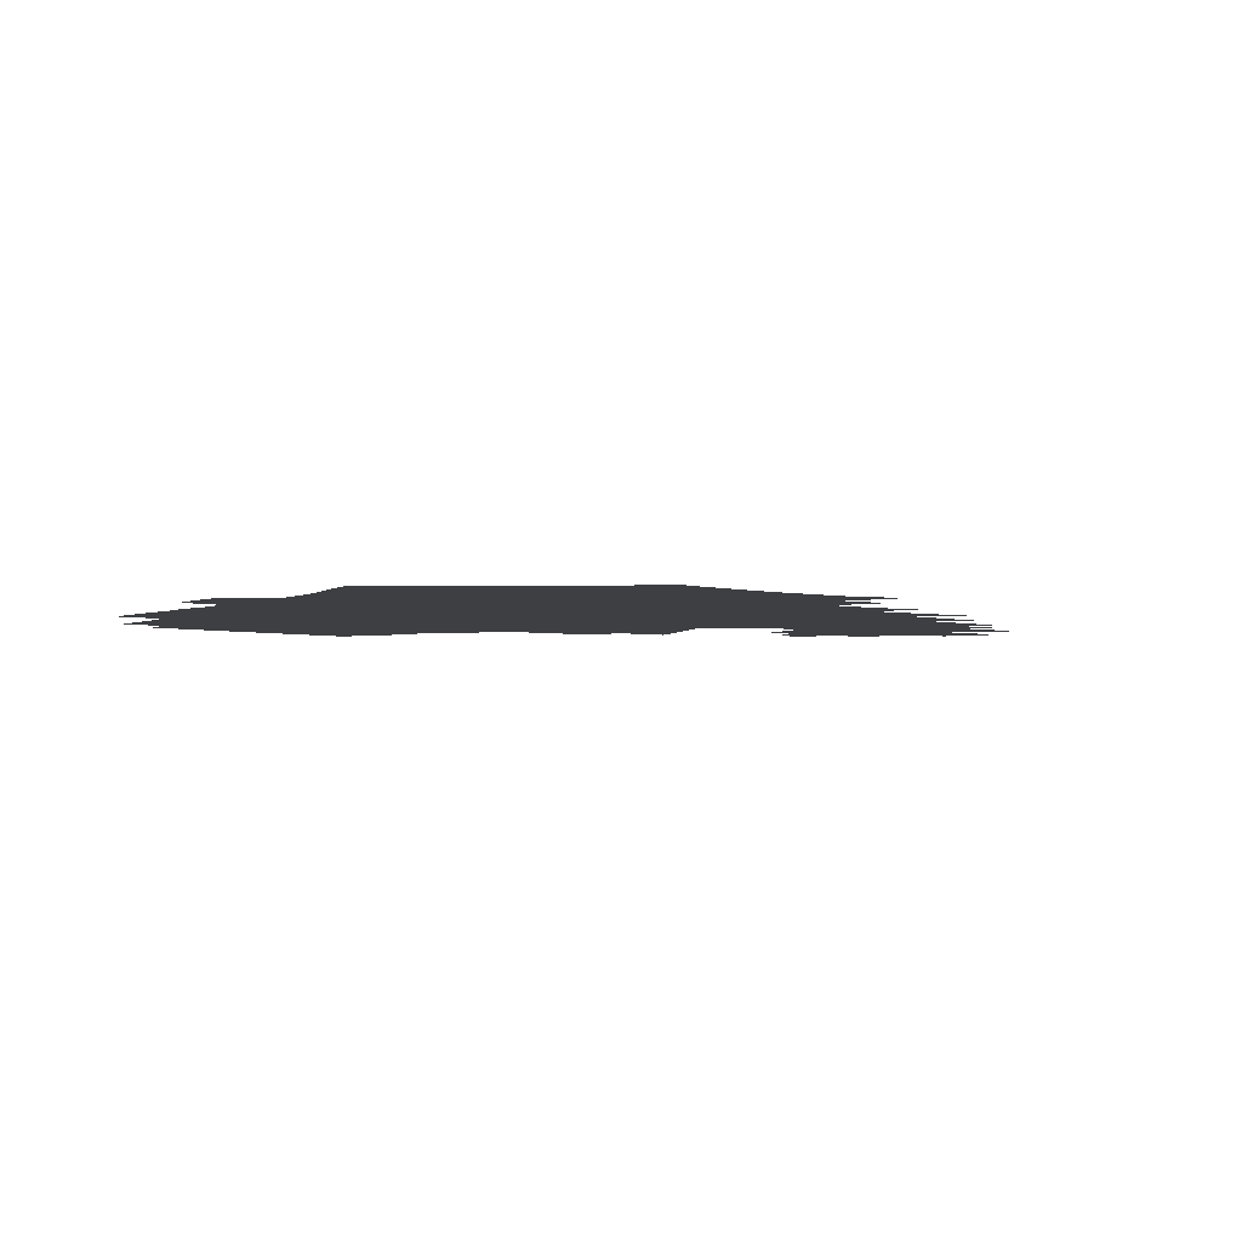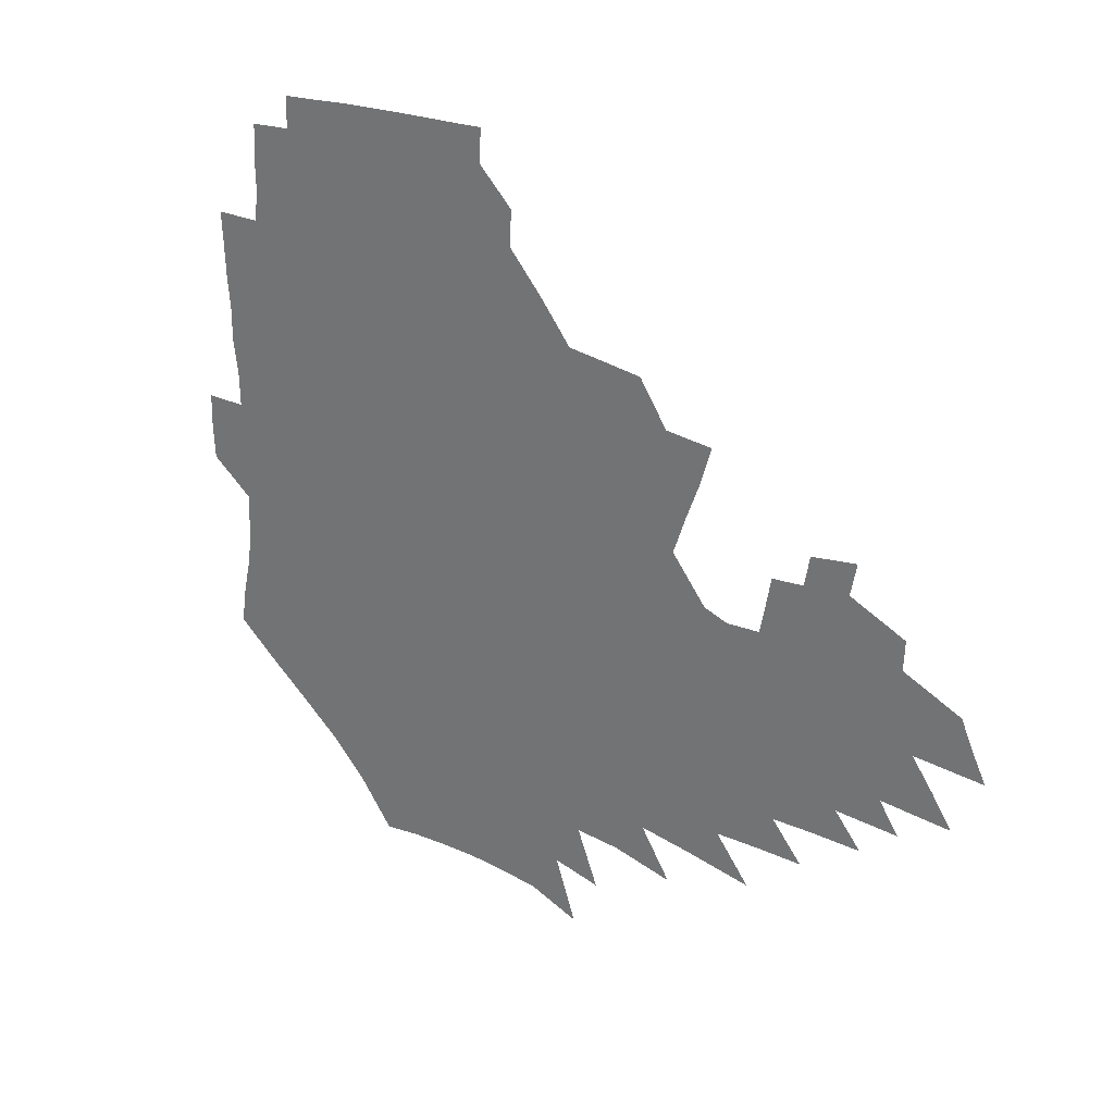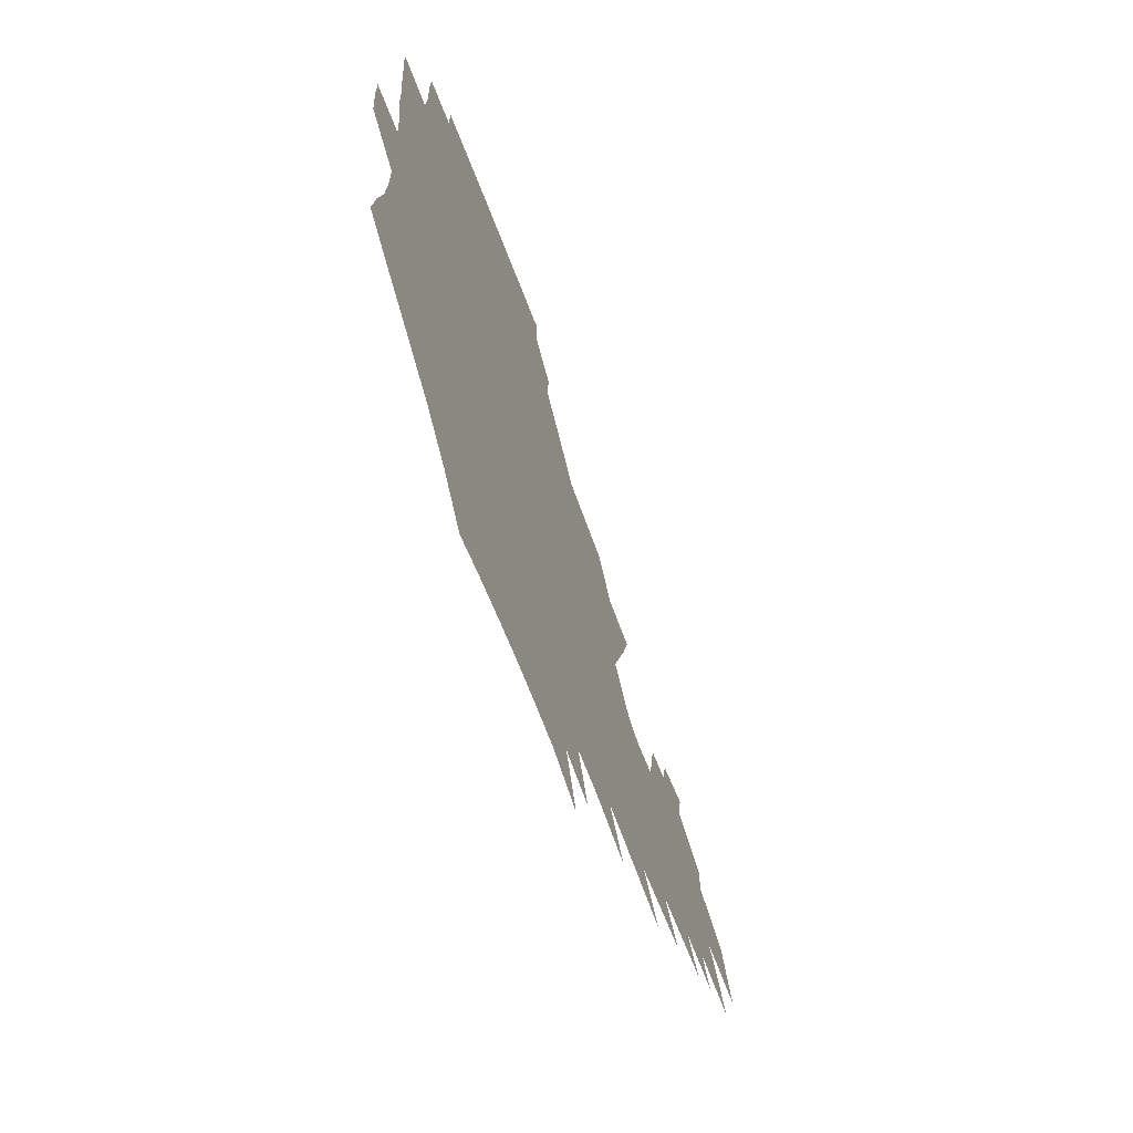
<metadata>
{"format":"obj","ext":"obj","renderer":"f3d","projection":"perspective","resolution":1024,"background":"white","views":[{"elev":-3.8,"azim":-36.5,"up":"+Z"},{"elev":26.1,"azim":40.4,"up":"+Y"},{"elev":-63.9,"azim":-69.9,"up":"+Y"}]}
</metadata>
<code>
v 187.5 253.5 0
v 186.6 268.2 0
v 186.8 282.7 0
v 199.1 175.5 0
v 201.6 191.8 0
v 205.6 208.7 0
v 207 224.4 0
v 207.6 239.6 0
v 206.4 254.3 0
v 206.3 268.9 0
v 206.1 283.4 0
v 205.6 298.1 0
v 203.4 312.9 0
v 203.3 327.5 0
v 201.9 342.1 0
v 201.1 356.5 0
v 200.2 370.5 0
v 217.3 161.9 0
v 218.6 177.9 0
v 221.8 194.6 0
v 223.9 210.4 0
v 227.2 226.3 0
v 228.1 240.9 0
v 225.6 255.3 0
v 225.3 269.9 0
v 224.6 284.5 0
v 224.2 299.1 0
v 223.6 313.7 0
v 222.3 328.4 0
v 222.3 342.9 0
v 222.7 357.1 0
v 221.9 371.1 0
v 223.4 385.3 0
v 223.1 399.4 0
v 224 413.3 0
v 236.6 148.4 0
v 235.8 163.9 0
v 238 180.4 0
v 239.3 196.1 0
v 240.9 211.7 0
v 242.3 226.8 0
v 244.7 242 0
v 242.5 256.2 0
v 241.1 270.7 0
v 240.5 285.3 0
v 241.6 299.9 0
v 240.1 314.6 0
v 239.7 329.3 0
v 240.5 343.9 0
v 240.8 358.3 0
v 240.5 372.7 0
v 241.3 386.9 0
v 242 401.1 0
v 243.4 414.9 0
v 243.9 428.7 0
v 255.6 134.6 0
v 256.1 151.4 0
v 256.2 167.3 0
v 256.4 182.7 0
v 257.2 198.2 0
v 257.6 213.1 0
v 258.1 227.8 0
v 259 242.5 0
v 258.1 256.8 0
v 257 271.3 0
v 256.5 286 0
v 255.8 300.7 0
v 255.7 315.5 0
v 256.5 330.3 0
v 256.7 344.8 0
v 257.3 359.3 0
v 257.1 373.8 0
v 257.6 388.2 0
v 258.7 402.5 0
v 259.7 416.4 0
v 260.7 430.1 0
v 272.6 119 0
v 274.6 138.7 0
v 274.3 154.6 0
v 273.6 169.8 0
v 273.9 185.1 0
v 273.3 199.7 0
v 273.7 214.4 0
v 273.7 228.8 0
v 273.5 243.1 0
v 272.4 257.4 0
v 271.5 271.9 0
v 270.8 286.6 0
v 270.8 301.3 0
v 270.8 316.1 0
v 271.5 330.9 0
v 271.6 345.5 0
v 271.5 360.2 0
v 272.7 374.8 0
v 273 389.2 0
v 274.7 403.7 0
v 274.9 417.6 0
v 276.5 431.5 0
v 288.4 100.3 0
v 290.2 123.2 0
v 290.5 141 0
v 289.7 156.5 0
v 289.8 172.2 0
v 289.3 186.8 0
v 289 201.2 0
v 288.8 215.5 0
v 288.8 229.6 0
v 287.8 243.6 0
v 286.9 257.8 0
v 285.8 272.4 0
v 285.8 287 0
v 285.4 301.7 0
v 285.6 316.5 0
v 286.1 331.3 0
v 286.4 346.1 0
v 287.1 360.9 0
v 287.4 375.6 0
v 288.5 390.3 0
v 289 404.6 0
v 290.1 418.8 0
v 290.7 432.5 0
v 305.6 103.1 0
v 306.1 125.9 0
v 305.5 142.9 0
v 304.6 158.2 0
v 304.2 173.6 0
v 303.8 188.3 0
v 302.9 202.1 0
v 303.4 216.6 0
v 303.5 230.3 0
v 302.2 244 0
v 301 258.2 0
v 300.2 272.7 0
v 300.1 287.2 0
v 299.8 302.1 0
v 300.4 316.9 0
v 300.5 331.7 0
v 301.2 346.6 0
v 301.7 361.3 0
v 302.2 376.1 0
v 303.1 390.9 0
v 303.4 405.2 0
v 304.5 419.5 0
v 305.1 433.4 0
v 322.4 104.8 0
v 321.1 126.7 0
v 319.9 143.8 0
v 318.9 159.7 0
v 318.2 175.1 0
v 317.5 189.5 0
v 317.1 203.6 0
v 317 217.4 0
v 317.1 230.9 0
v 316.2 244.2 0
v 315.2 258.1 0
v 314.4 272.8 0
v 314.1 287.5 0
v 314.1 302.3 0
v 314.5 317 0
v 315.1 331.8 0
v 315.7 346.6 0
v 316.4 361.5 0
v 316.9 376.4 0
v 317.7 391.4 0
v 318.3 405.9 0
v 318.9 420.2 0
v 319.5 434.2 0
v 339.1 105.9 0
v 336.2 126.9 0
v 334.4 143.9 0
v 332.8 160.4 0
v 331.7 176.2 0
v 330.9 190.2 0
v 330.3 204.3 0
v 329.9 217.8 0
v 329.8 231.4 0
v 329.3 244.4 0
v 328.9 257.9 0
v 328.2 272.7 0
v 327.9 287.9 0
v 328.3 302.3 0
v 328.9 316.8 0
v 329.6 331.7 0
v 330.4 346.6 0
v 331.1 361.5 0
v 331.9 376.5 0
v 332.5 391.6 0
v 333.2 406.2 0
v 333.7 420.7 0
v 334.1 434.9 0
v 356.2 105.8 0
v 351.9 126.8 0
v 349 144.6 0
v 347 160.5 0
v 345.2 176.5 0
v 344 190.9 0
v 343.2 204.8 0
v 342.6 218.5 0
v 342.3 231.7 0
v 342.1 244.6 0
v 341.9 258 0
v 341.7 272.4 0
v 341.7 287.4 0
v 342.4 301.8 0
v 343.3 316.4 0
v 344.4 331.1 0
v 345.2 346.2 0
v 346.3 361.2 0
v 347.3 376.3 0
v 348 391.5 0
v 348.2 406.7 0
v 348.9 421.3 0
v 349.5 435.8 0
v 374 105 0
v 368.4 126.3 0
v 364.1 144.9 0
v 361.3 161.1 0
v 358.6 177.1 0
v 357.5 190.9 0
v 356.2 205.1 0
v 355.3 218.8 0
v 354.7 232.1 0
v 354.6 244.8 0
v 354.8 257.8 0
v 355.1 271.9 0
v 355.7 286.2 0
v 356.6 300.7 0
v 357.8 315.3 0
v 359.2 330.4 0
v 360.5 345.4 0
v 361.9 360.5 0
v 363.1 375.8 0
v 364 391.3 0
v 364.6 406.7 0
v 396.9 97.92 0
v 387.4 123.9 0
v 379.8 145.5 0
v 375.9 161.6 0
v 372.9 177.1 0
v 370.4 192 0
v 369.2 205.4 0
v 367.7 219.4 0
v 367.1 232.3 0
v 366.9 244.9 0
v 367.4 257.7 0
v 368.2 271.1 0
v 369.3 284.9 0
v 370.6 299.1 0
v 372.2 314 0
v 374 329.2 0
v 375.9 344.2 0
v 377.6 359.5 0
v 379.3 375 0
v 409 120.4 0
v 399.3 143.7 0
v 391.3 162.1 0
v 387.4 177.2 0
v 384.7 191.7 0
v 382.1 206 0
v 380.1 219.8 0
v 379.3 232.4 0
v 379.3 244.8 0
v 379.9 257.3 0
v 381 270.2 0
v 382.4 283.6 0
v 384.4 297.7 0
v 386.5 312.4 0
v 388.9 327.5 0
v 391.2 342.6 0
v 393.8 357.9 0
v 419.6 143.4 0
v 410.2 160.9 0
v 405.2 175.7 0
v 401.3 190.3 0
v 397 205.1 0
v 394.2 218.9 0
v 393.8 231.5 0
v 393 244.3 0
v 392.9 256.8 0
v 394.2 269.5 0
v 396.1 282.6 0
v 398.1 296.2 0
v 401 310.7 0
v 403.7 325.4 0
v 406.8 340.6 0
v 411 356.5 0
v 446.7 139 0
v 433.2 158.8 0
v 423.7 174.8 0
v 419.8 188.6 0
v 413.8 203.7 0
v 408.4 218.5 0
v 407.5 230.9 0
v 407 243.5 0
v 407.5 255.9 0
v 408.4 268.5 0
v 409.7 281.3 0
v 412.2 294.4 0
v 416 308.7 0
v 419.1 323.3 0
v 423.1 338.6 0
v 428.4 354.9 0
v 458.1 156.6 0
v 448.1 172.2 0
v 441 186.5 0
v 433.2 201.6 0
v 425 217.2 0
v 421.9 230.2 0
v 420.8 242.6 0
v 421.9 254.6 0
v 422.8 266.9 0
v 424 279.3 0
v 427.8 292 0
v 432 306.1 0
v 436.4 321.1 0
v 441.2 336.8 0
v 486 153.3 0
v 471 171.3 0
v 461 185.8 0
v 454 199.4 0
v 444.7 214.9 0
v 438.9 228.6 0
v 437.2 240.8 0
v 437.9 252.6 0
v 438.3 264.5 0
v 441.6 276 0
v 445.7 287.4 0
v 451.2 302.8 0
v 457.6 319.2 0
v 462.8 335.4 0
v 490.4 172.6 0
v 479.3 186.9 0
v 470.5 200.3 0
v 463.9 213.2 0
v 456.3 227.2 0
v 453 239.1 0
v 454.4 249.8 0
v 456.8 260 0
v 461.4 268.9 0
v 510.8 173.6 0
v 497.3 188.7 0
v 487.6 201.7 0
v 478.1 214.9 0
v 472.2 226.8 0
v 468.1 238 0
v 467.2 248.1 0
v 468.5 257.3 0
v 472.1 265.8 0
v 516.5 190 0
v 507.1 202.5 0
v 499.3 214.6 0
v 492 226.1 0
v 488 236.9 0
v 485.1 247.1 0
v 484.9 256.9 0
v 487.3 267.1 0
v 489.7 278.8 0
v 492.1 291.2 0
v 537.5 190.7 0
v 525.8 204 0
v 521.4 215.2 0
v 513.7 226.6 0
v 509.4 237.5 0
v 507.3 248.4 0
v 506.2 259.2 0
v 504.6 270 0
v 504.9 281 0
v 506.4 292.9 0
v 508.8 305.5 0
v 553.5 204 0
v 545.1 216.1 0
v 538.7 227.6 0
v 533.2 238.9 0
v 530.5 249.9 0
v 528.2 261 0
v 526.5 272.2 0
v 527 283.8 0
v 526.6 295.4 0
v 529.4 309 0
v 575.9 215.5 0
v 567.1 228 0
v 557.7 240.2 0
v 554.6 251.2 0
v 552 262.1 0
v 551 273.1 0
v 551.7 285.4 0
v 588.4 239.6 0
v 582.3 251.4 0
v 576.9 262.9 0
f 8 9 1
f 1 9 2
f 9 10 2
f 2 10 3
f 10 11 3
f 18 19 4
f 4 19 5
f 19 20 5
f 5 20 6
f 20 21 6
f 6 21 7
f 21 22 7
f 7 22 8
f 22 23 8
f 8 23 9
f 23 24 9
f 9 24 10
f 24 25 10
f 10 25 11
f 25 26 11
f 11 26 12
f 26 27 12
f 12 27 13
f 27 28 13
f 13 28 14
f 28 29 14
f 14 29 15
f 29 30 15
f 15 30 16
f 30 31 16
f 16 31 17
f 31 32 17
f 36 37 18
f 18 37 19
f 37 38 19
f 19 38 20
f 38 39 20
f 20 39 21
f 39 40 21
f 21 40 22
f 40 41 22
f 22 41 23
f 41 42 23
f 23 42 24
f 42 43 24
f 24 43 25
f 43 44 25
f 25 44 26
f 44 45 26
f 26 45 27
f 45 46 27
f 27 46 28
f 46 47 28
f 28 47 29
f 47 48 29
f 29 48 30
f 48 49 30
f 30 49 31
f 49 50 31
f 31 50 32
f 50 51 32
f 32 51 33
f 51 52 33
f 33 52 34
f 52 53 34
f 34 53 35
f 53 54 35
f 56 57 36
f 36 57 37
f 57 58 37
f 37 58 38
f 58 59 38
f 38 59 39
f 59 60 39
f 39 60 40
f 60 61 40
f 40 61 41
f 61 62 41
f 41 62 42
f 62 63 42
f 42 63 43
f 63 64 43
f 43 64 44
f 64 65 44
f 44 65 45
f 65 66 45
f 45 66 46
f 66 67 46
f 46 67 47
f 67 68 47
f 47 68 48
f 68 69 48
f 48 69 49
f 69 70 49
f 49 70 50
f 70 71 50
f 50 71 51
f 71 72 51
f 51 72 52
f 72 73 52
f 52 73 53
f 73 74 53
f 53 74 54
f 74 75 54
f 54 75 55
f 75 76 55
f 77 78 56
f 56 78 57
f 78 79 57
f 57 79 58
f 79 80 58
f 58 80 59
f 80 81 59
f 59 81 60
f 81 82 60
f 60 82 61
f 82 83 61
f 61 83 62
f 83 84 62
f 62 84 63
f 84 85 63
f 63 85 64
f 85 86 64
f 64 86 65
f 86 87 65
f 65 87 66
f 87 88 66
f 66 88 67
f 88 89 67
f 67 89 68
f 89 90 68
f 68 90 69
f 90 91 69
f 69 91 70
f 91 92 70
f 70 92 71
f 92 93 71
f 71 93 72
f 93 94 72
f 72 94 73
f 94 95 73
f 73 95 74
f 95 96 74
f 74 96 75
f 96 97 75
f 75 97 76
f 97 98 76
f 99 100 77
f 77 100 78
f 100 101 78
f 78 101 79
f 101 102 79
f 79 102 80
f 102 103 80
f 80 103 81
f 103 104 81
f 81 104 82
f 104 105 82
f 82 105 83
f 105 106 83
f 83 106 84
f 106 107 84
f 84 107 85
f 107 108 85
f 85 108 86
f 108 109 86
f 86 109 87
f 109 110 87
f 87 110 88
f 110 111 88
f 88 111 89
f 111 112 89
f 89 112 90
f 112 113 90
f 90 113 91
f 113 114 91
f 91 114 92
f 114 115 92
f 92 115 93
f 115 116 93
f 93 116 94
f 116 117 94
f 94 117 95
f 117 118 95
f 95 118 96
f 118 119 96
f 96 119 97
f 119 120 97
f 97 120 98
f 120 121 98
f 99 122 100
f 122 123 100
f 100 123 101
f 123 124 101
f 101 124 102
f 124 125 102
f 102 125 103
f 125 126 103
f 103 126 104
f 126 127 104
f 104 127 105
f 127 128 105
f 105 128 106
f 128 129 106
f 106 129 107
f 129 130 107
f 107 130 108
f 130 131 108
f 108 131 109
f 131 132 109
f 109 132 110
f 132 133 110
f 110 133 111
f 133 134 111
f 111 134 112
f 134 135 112
f 112 135 113
f 135 136 113
f 113 136 114
f 136 137 114
f 114 137 115
f 137 138 115
f 115 138 116
f 138 139 116
f 116 139 117
f 139 140 117
f 117 140 118
f 140 141 118
f 118 141 119
f 141 142 119
f 119 142 120
f 142 143 120
f 120 143 121
f 143 144 121
f 122 145 123
f 145 146 123
f 123 146 124
f 146 147 124
f 124 147 125
f 147 148 125
f 125 148 126
f 148 149 126
f 126 149 127
f 149 150 127
f 127 150 128
f 150 151 128
f 128 151 129
f 151 152 129
f 129 152 130
f 152 153 130
f 130 153 131
f 153 154 131
f 131 154 132
f 154 155 132
f 132 155 133
f 155 156 133
f 133 156 134
f 156 157 134
f 134 157 135
f 157 158 135
f 135 158 136
f 158 159 136
f 136 159 137
f 159 160 137
f 137 160 138
f 160 161 138
f 138 161 139
f 161 162 139
f 139 162 140
f 162 163 140
f 140 163 141
f 163 164 141
f 141 164 142
f 164 165 142
f 142 165 143
f 165 166 143
f 143 166 144
f 166 167 144
f 145 168 146
f 168 169 146
f 146 169 147
f 169 170 147
f 147 170 148
f 170 171 148
f 148 171 149
f 171 172 149
f 149 172 150
f 172 173 150
f 150 173 151
f 173 174 151
f 151 174 152
f 174 175 152
f 152 175 153
f 175 176 153
f 153 176 154
f 176 177 154
f 154 177 155
f 177 178 155
f 155 178 156
f 178 179 156
f 156 179 157
f 179 180 157
f 157 180 158
f 180 181 158
f 158 181 159
f 181 182 159
f 159 182 160
f 182 183 160
f 160 183 161
f 183 184 161
f 161 184 162
f 184 185 162
f 162 185 163
f 185 186 163
f 163 186 164
f 186 187 164
f 164 187 165
f 187 188 165
f 165 188 166
f 188 189 166
f 166 189 167
f 189 190 167
f 168 191 169
f 191 192 169
f 169 192 170
f 192 193 170
f 170 193 171
f 193 194 171
f 171 194 172
f 194 195 172
f 172 195 173
f 195 196 173
f 173 196 174
f 196 197 174
f 174 197 175
f 197 198 175
f 175 198 176
f 198 199 176
f 176 199 177
f 199 200 177
f 177 200 178
f 200 201 178
f 178 201 179
f 201 202 179
f 179 202 180
f 202 203 180
f 180 203 181
f 203 204 181
f 181 204 182
f 204 205 182
f 182 205 183
f 205 206 183
f 183 206 184
f 206 207 184
f 184 207 185
f 207 208 185
f 185 208 186
f 208 209 186
f 186 209 187
f 209 210 187
f 187 210 188
f 210 211 188
f 188 211 189
f 211 212 189
f 189 212 190
f 212 213 190
f 191 214 192
f 214 215 192
f 192 215 193
f 215 216 193
f 193 216 194
f 216 217 194
f 194 217 195
f 217 218 195
f 195 218 196
f 218 219 196
f 196 219 197
f 219 220 197
f 197 220 198
f 220 221 198
f 198 221 199
f 221 222 199
f 199 222 200
f 222 223 200
f 200 223 201
f 223 224 201
f 201 224 202
f 224 225 202
f 202 225 203
f 225 226 203
f 203 226 204
f 226 227 204
f 204 227 205
f 227 228 205
f 205 228 206
f 228 229 206
f 206 229 207
f 229 230 207
f 207 230 208
f 230 231 208
f 208 231 209
f 231 232 209
f 209 232 210
f 232 233 210
f 210 233 211
f 233 234 211
f 211 234 212
f 214 235 215
f 235 236 215
f 215 236 216
f 236 237 216
f 216 237 217
f 237 238 217
f 217 238 218
f 238 239 218
f 218 239 219
f 239 240 219
f 219 240 220
f 240 241 220
f 220 241 221
f 241 242 221
f 221 242 222
f 242 243 222
f 222 243 223
f 243 244 223
f 223 244 224
f 244 245 224
f 224 245 225
f 245 246 225
f 225 246 226
f 246 247 226
f 226 247 227
f 247 248 227
f 227 248 228
f 248 249 228
f 228 249 229
f 249 250 229
f 229 250 230
f 250 251 230
f 230 251 231
f 251 252 231
f 231 252 232
f 252 253 232
f 232 253 233
f 236 254 237
f 254 255 237
f 237 255 238
f 255 256 238
f 238 256 239
f 256 257 239
f 239 257 240
f 257 258 240
f 240 258 241
f 258 259 241
f 241 259 242
f 259 260 242
f 242 260 243
f 260 261 243
f 243 261 244
f 261 262 244
f 244 262 245
f 262 263 245
f 245 263 246
f 263 264 246
f 246 264 247
f 264 265 247
f 247 265 248
f 265 266 248
f 248 266 249
f 266 267 249
f 249 267 250
f 267 268 250
f 250 268 251
f 268 269 251
f 251 269 252
f 269 270 252
f 252 270 253
f 255 271 256
f 271 272 256
f 256 272 257
f 272 273 257
f 257 273 258
f 273 274 258
f 258 274 259
f 274 275 259
f 259 275 260
f 275 276 260
f 260 276 261
f 276 277 261
f 261 277 262
f 277 278 262
f 262 278 263
f 278 279 263
f 263 279 264
f 279 280 264
f 264 280 265
f 280 281 265
f 265 281 266
f 281 282 266
f 266 282 267
f 282 283 267
f 267 283 268
f 283 284 268
f 268 284 269
f 284 285 269
f 269 285 270
f 285 286 270
f 271 287 272
f 287 288 272
f 272 288 273
f 288 289 273
f 273 289 274
f 289 290 274
f 274 290 275
f 290 291 275
f 275 291 276
f 291 292 276
f 276 292 277
f 292 293 277
f 277 293 278
f 293 294 278
f 278 294 279
f 294 295 279
f 279 295 280
f 295 296 280
f 280 296 281
f 296 297 281
f 281 297 282
f 297 298 282
f 282 298 283
f 298 299 283
f 283 299 284
f 299 300 284
f 284 300 285
f 300 301 285
f 285 301 286
f 301 302 286
f 288 303 289
f 303 304 289
f 289 304 290
f 304 305 290
f 290 305 291
f 305 306 291
f 291 306 292
f 306 307 292
f 292 307 293
f 307 308 293
f 293 308 294
f 308 309 294
f 294 309 295
f 309 310 295
f 295 310 296
f 310 311 296
f 296 311 297
f 311 312 297
f 297 312 298
f 312 313 298
f 298 313 299
f 313 314 299
f 299 314 300
f 314 315 300
f 300 315 301
f 315 316 301
f 301 316 302
f 303 317 304
f 317 318 304
f 304 318 305
f 318 319 305
f 305 319 306
f 319 320 306
f 306 320 307
f 320 321 307
f 307 321 308
f 321 322 308
f 308 322 309
f 322 323 309
f 309 323 310
f 323 324 310
f 310 324 311
f 324 325 311
f 311 325 312
f 325 326 312
f 312 326 313
f 326 327 313
f 313 327 314
f 327 328 314
f 314 328 315
f 328 329 315
f 315 329 316
f 329 330 316
f 318 331 319
f 331 332 319
f 319 332 320
f 332 333 320
f 320 333 321
f 333 334 321
f 321 334 322
f 334 335 322
f 322 335 323
f 335 336 323
f 323 336 324
f 336 337 324
f 324 337 325
f 337 338 325
f 325 338 326
f 338 339 326
f 326 339 327
f 331 340 332
f 340 341 332
f 332 341 333
f 341 342 333
f 333 342 334
f 342 343 334
f 334 343 335
f 343 344 335
f 335 344 336
f 344 345 336
f 336 345 337
f 345 346 337
f 337 346 338
f 346 347 338
f 338 347 339
f 347 348 339
f 341 349 342
f 349 350 342
f 342 350 343
f 350 351 343
f 343 351 344
f 351 352 344
f 344 352 345
f 352 353 345
f 345 353 346
f 353 354 346
f 346 354 347
f 354 355 347
f 347 355 348
f 355 356 348
f 349 359 350
f 359 360 350
f 350 360 351
f 360 361 351
f 351 361 352
f 361 362 352
f 352 362 353
f 362 363 353
f 353 363 354
f 363 364 354
f 354 364 355
f 364 365 355
f 355 365 356
f 365 366 356
f 356 366 357
f 366 367 357
f 357 367 358
f 367 368 358
f 360 370 361
f 370 371 361
f 361 371 362
f 371 372 362
f 362 372 363
f 372 373 363
f 363 373 364
f 373 374 364
f 364 374 365
f 374 375 365
f 365 375 366
f 375 376 366
f 366 376 367
f 376 377 367
f 367 377 368
f 377 378 368
f 368 378 369
f 378 379 369
f 371 380 372
f 380 381 372
f 372 381 373
f 381 382 373
f 373 382 374
f 382 383 374
f 374 383 375
f 383 384 375
f 375 384 376
f 384 385 376
f 376 385 377
f 385 386 377
f 377 386 378
f 382 387 383
f 387 388 383
f 383 388 384
f 388 389 384
f 384 389 385

</code>
